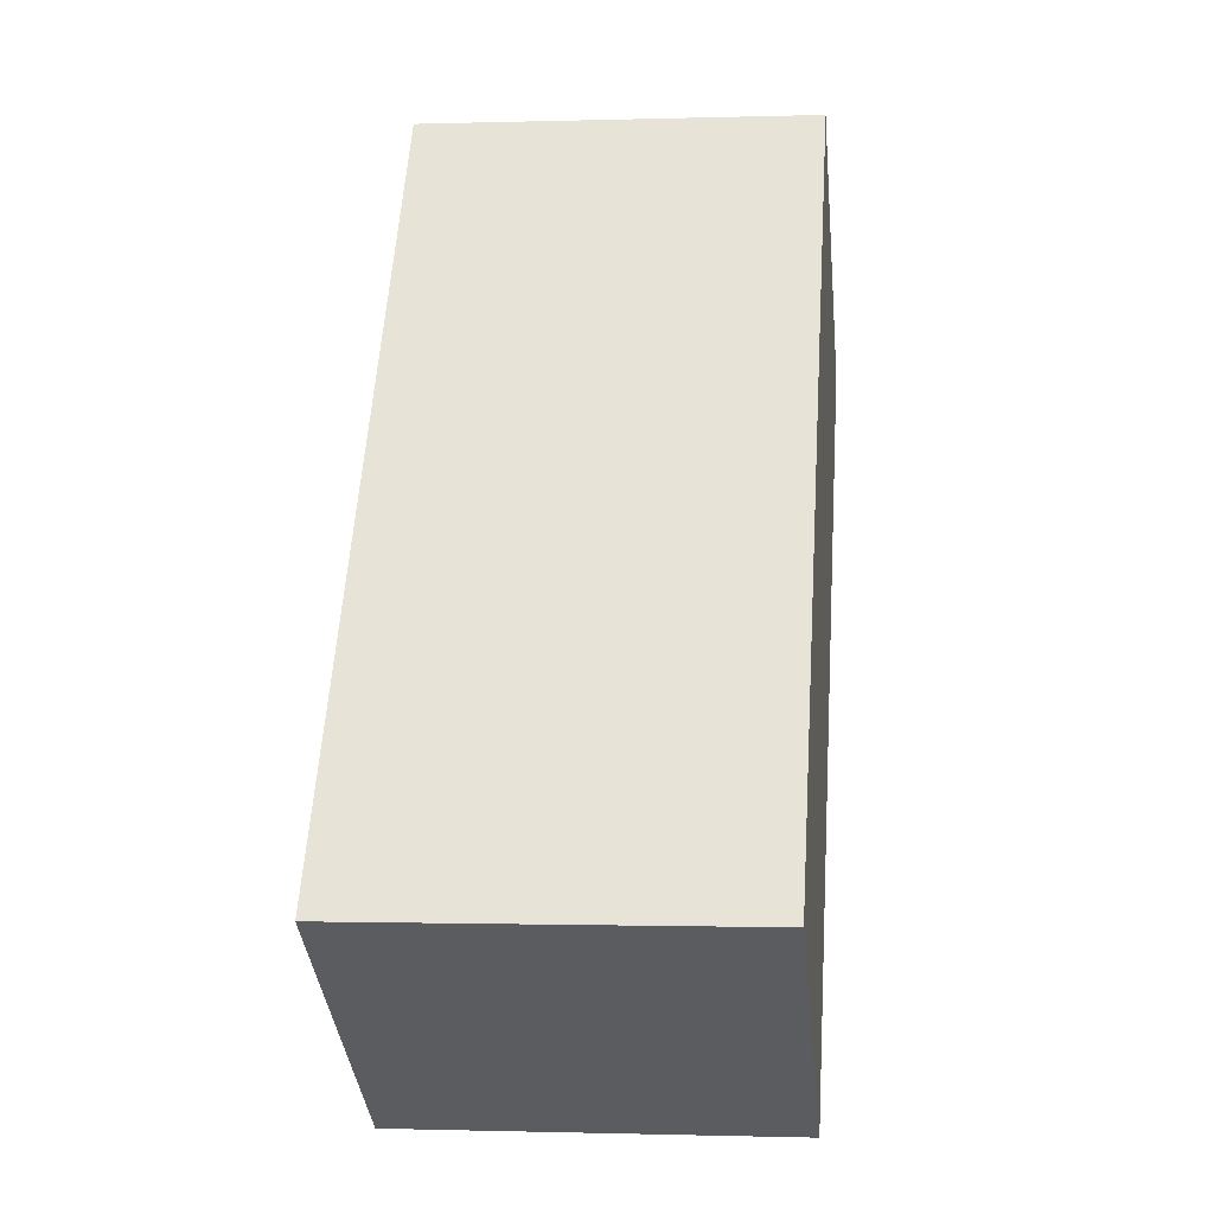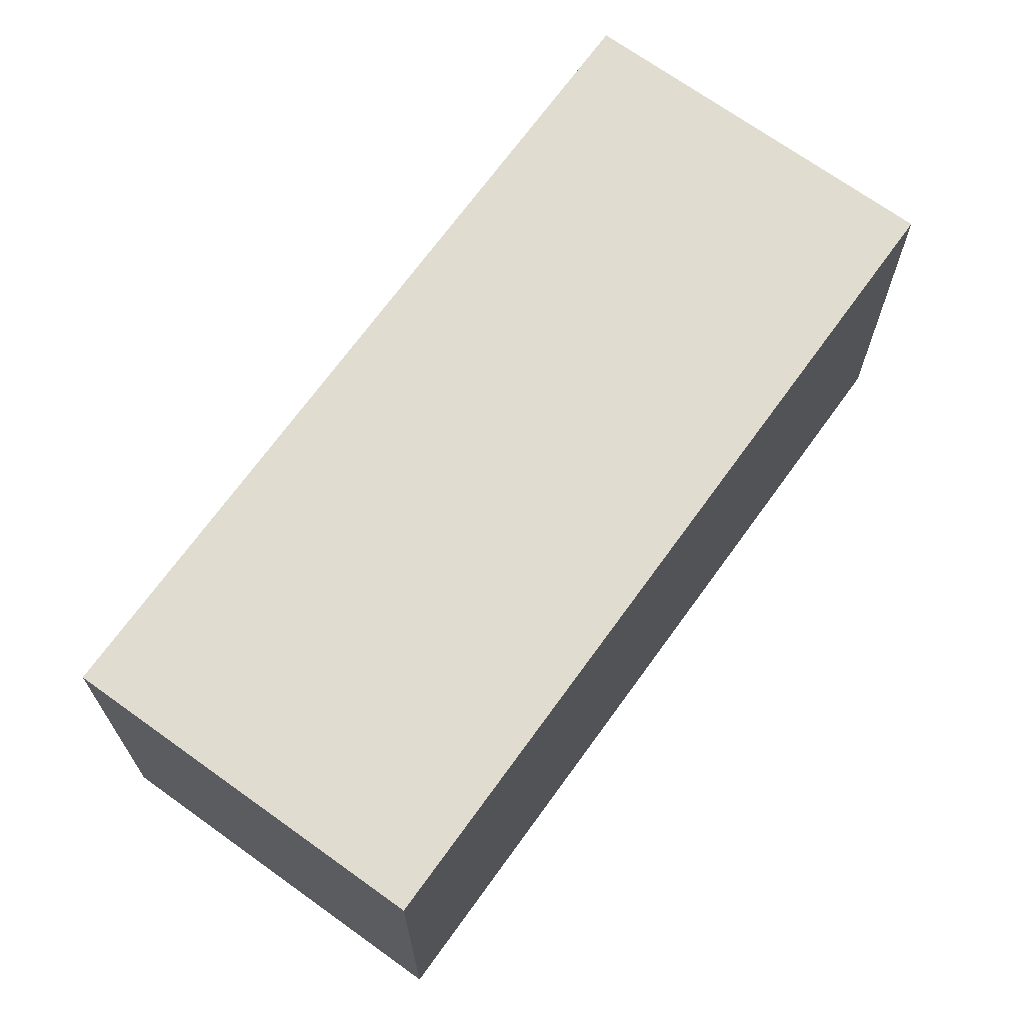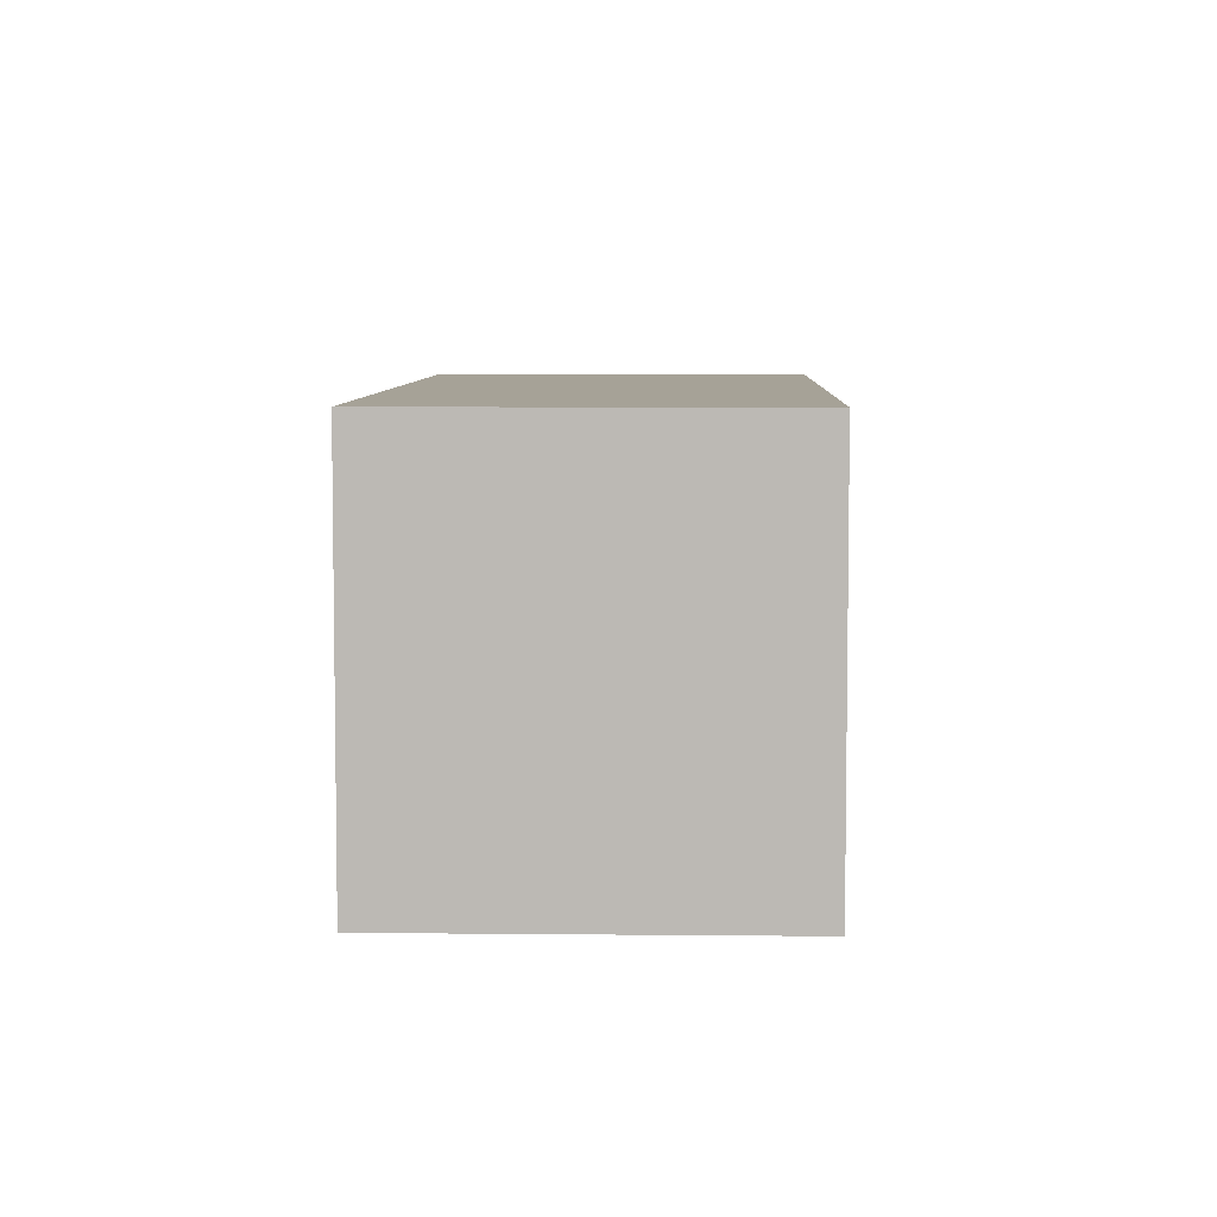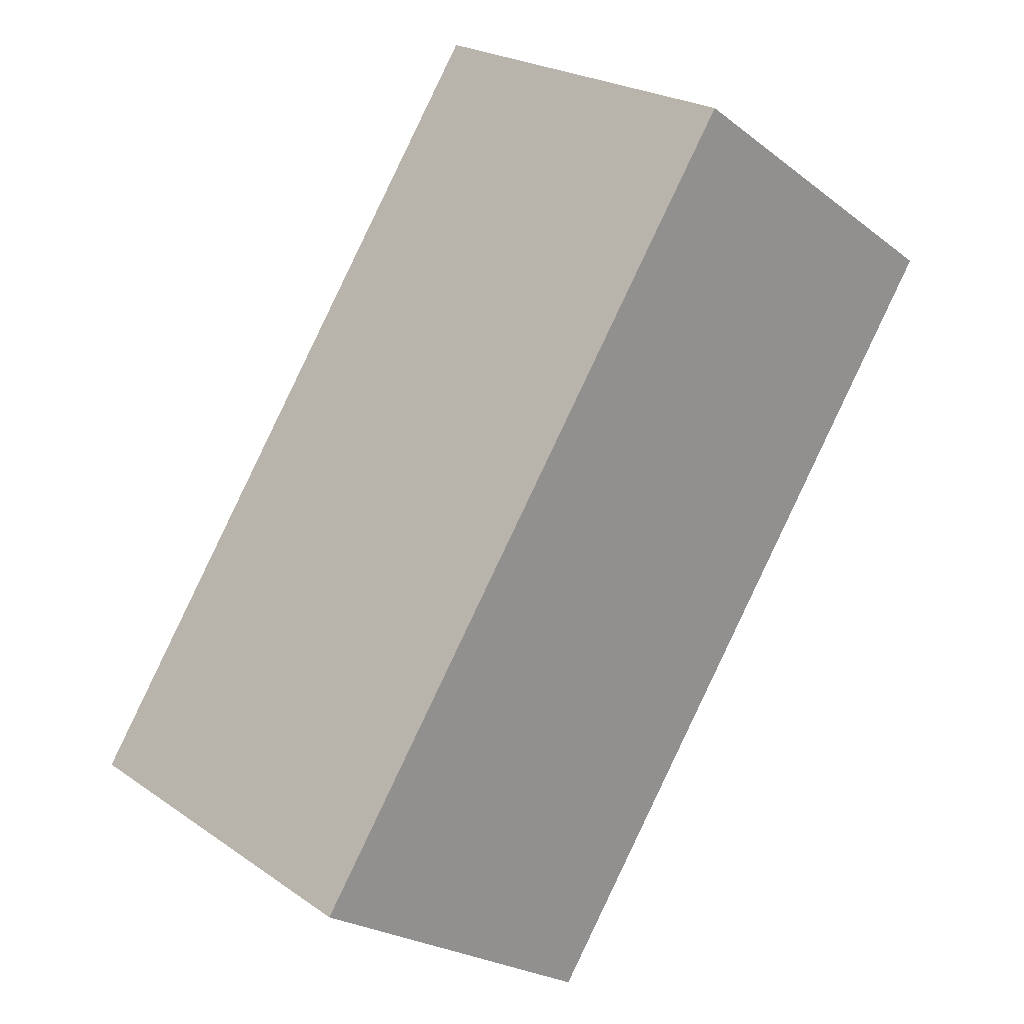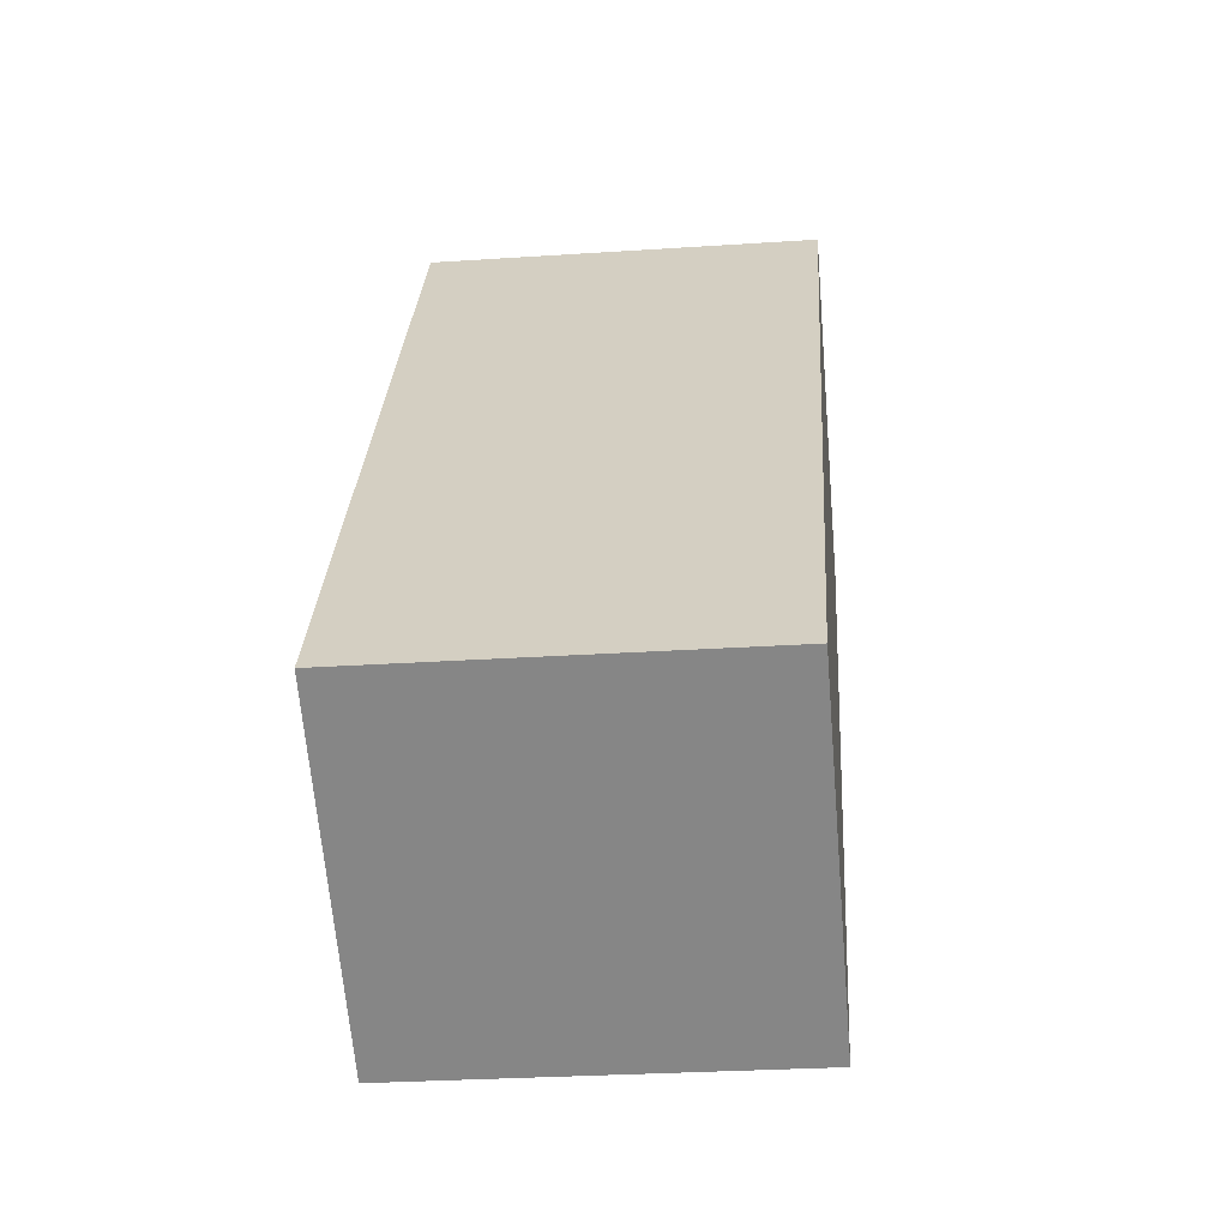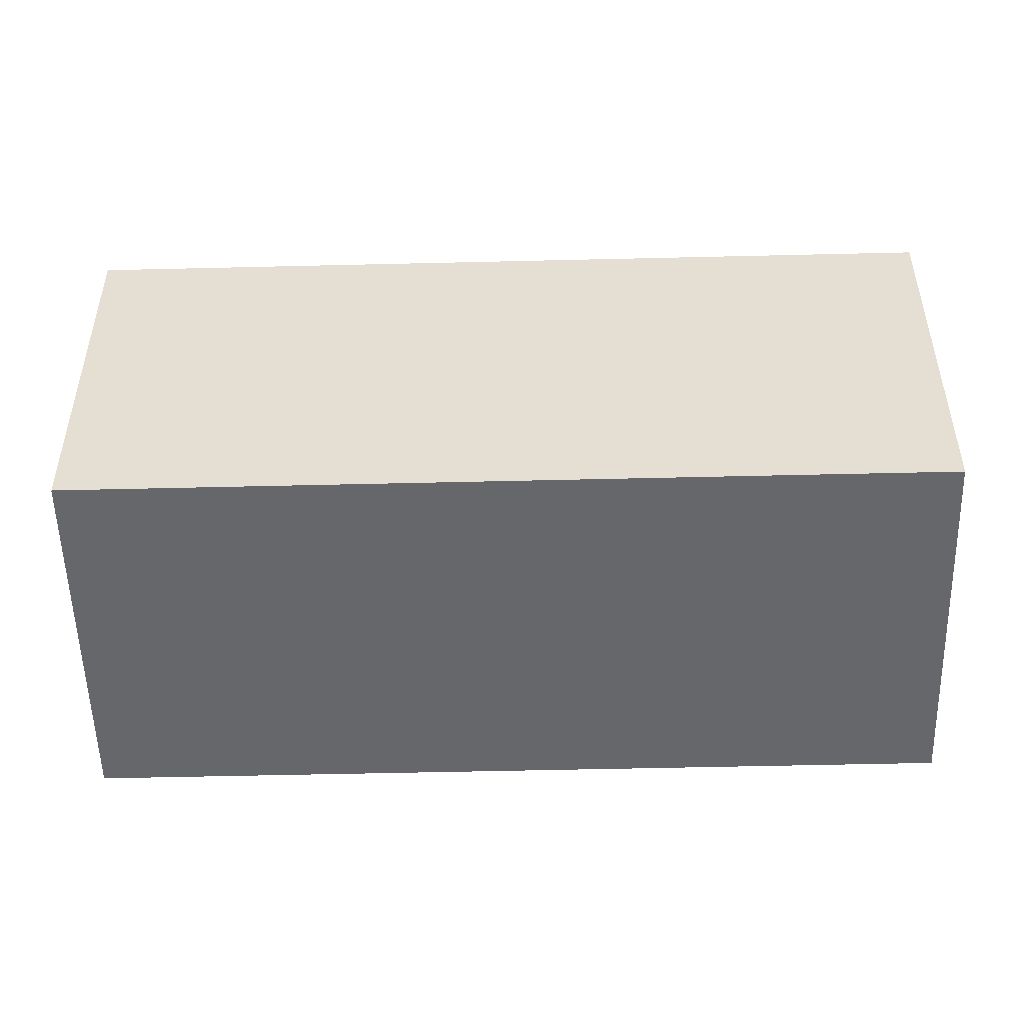
<metadata>
{"format":"obj","ext":"obj","renderer":"f3d","projection":"perspective","resolution":1024,"background":"white","views":[{"elev":-0.7,"azim":-83.4,"up":"+Z"},{"elev":69.7,"azim":-109.6,"up":"+Y"},{"elev":6.4,"azim":-143.6,"up":"+Y"},{"elev":23.1,"azim":-40.8,"up":"+Z"},{"elev":-28.1,"azim":-84.2,"up":"+Z"},{"elev":-52.2,"azim":126.1,"up":"+Y"}]}
</metadata>
<code>
v  5.123 2.508 3.165
v  1.76 2.508 2.55
v  3.133 2.508 4.539
v  1.991 2.508 -1.374
v  0 2.508 1.536e-16
v  1.991 8.413e-17 -1.374
v  0 0 0
v  1.76 -1.561e-16 2.55
v  3.133 -2.779e-16 4.539
v  5.123 -1.938e-16 3.165
g defaultobject
f 1 2 3
f 2 1 4
f 2 4 5
f 6 5 4
f 5 6 7
f 7 2 5
f 2 7 8
f 2 8 3
f 3 8 9
f 9 1 3
f 1 9 10
f 10 4 1
f 4 10 6
f 10 7 6
f 7 10 8
f 8 10 9

</code>
